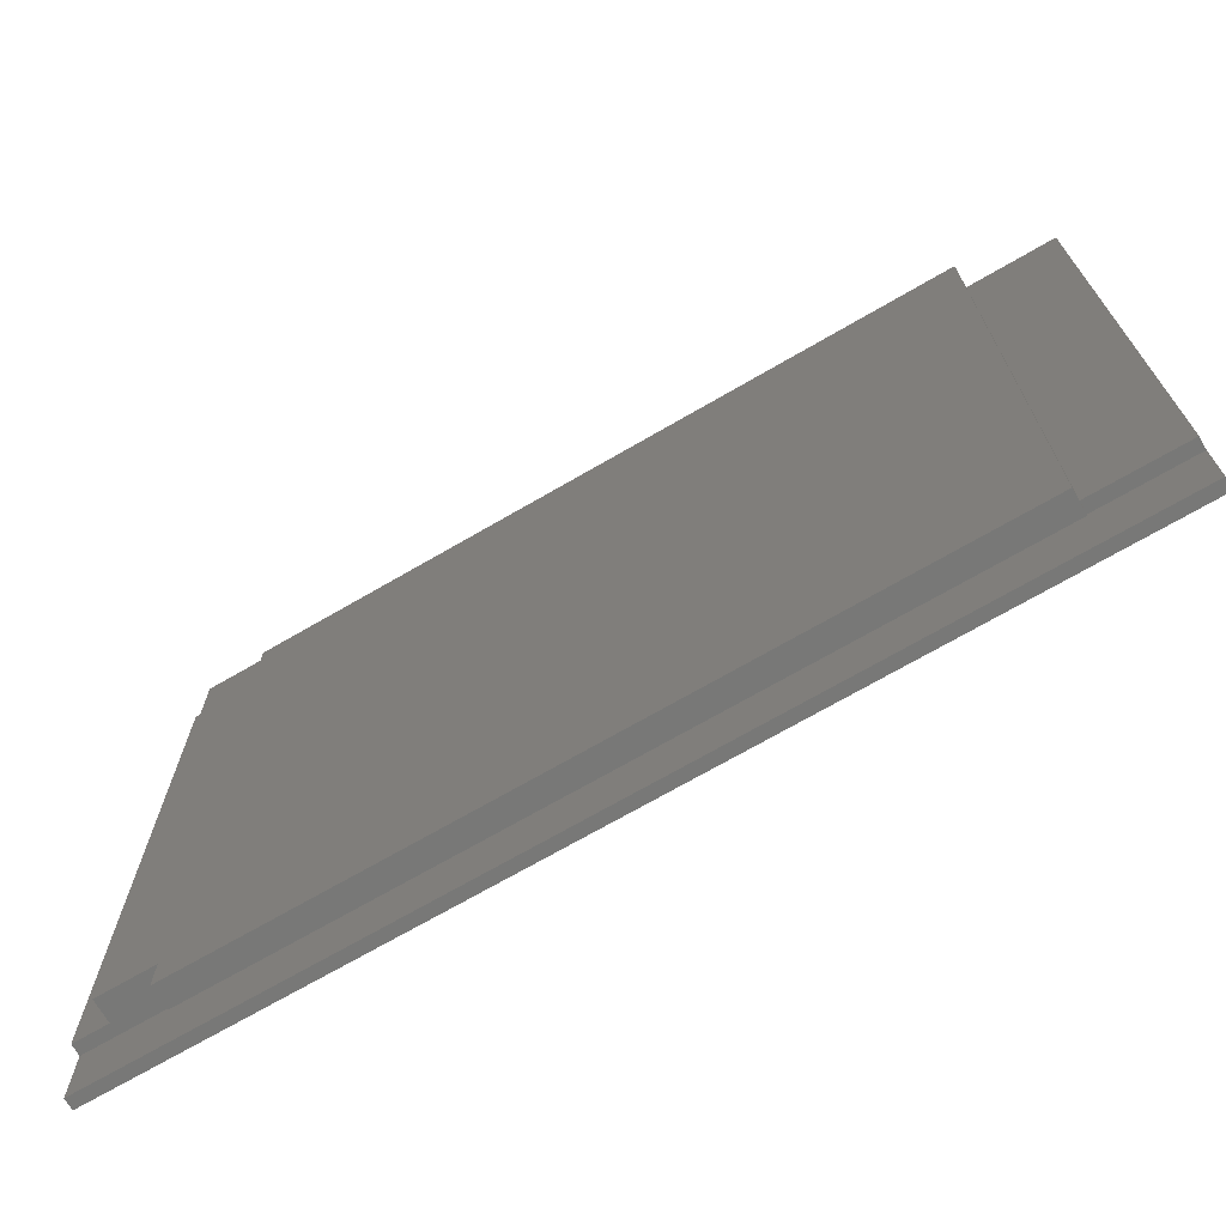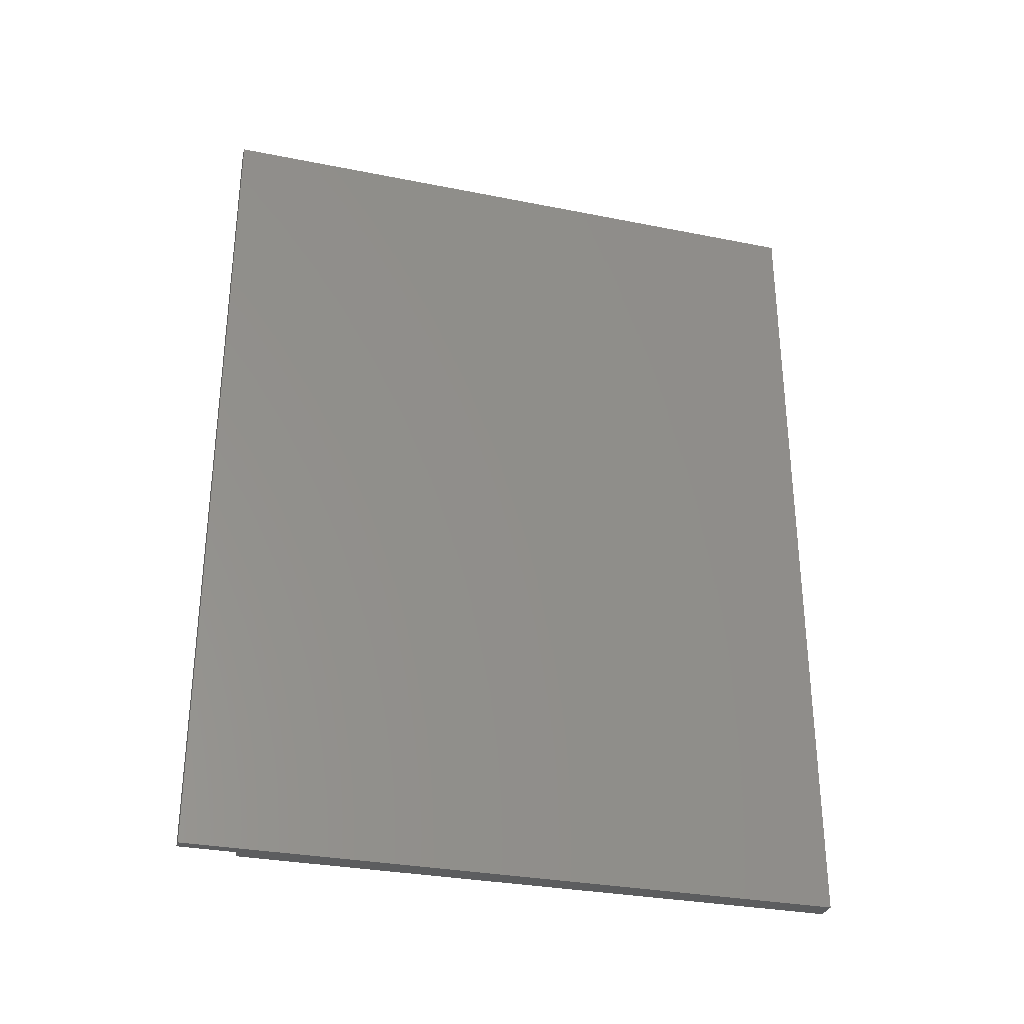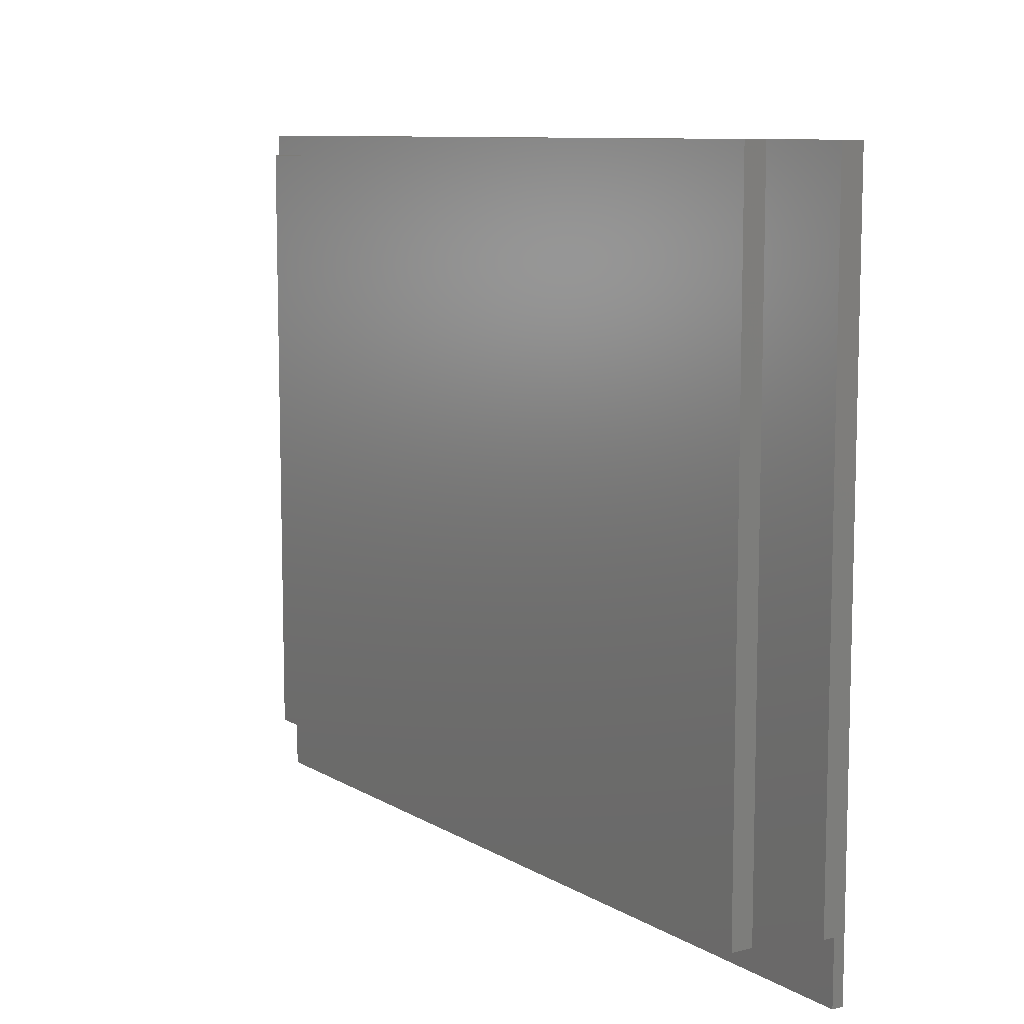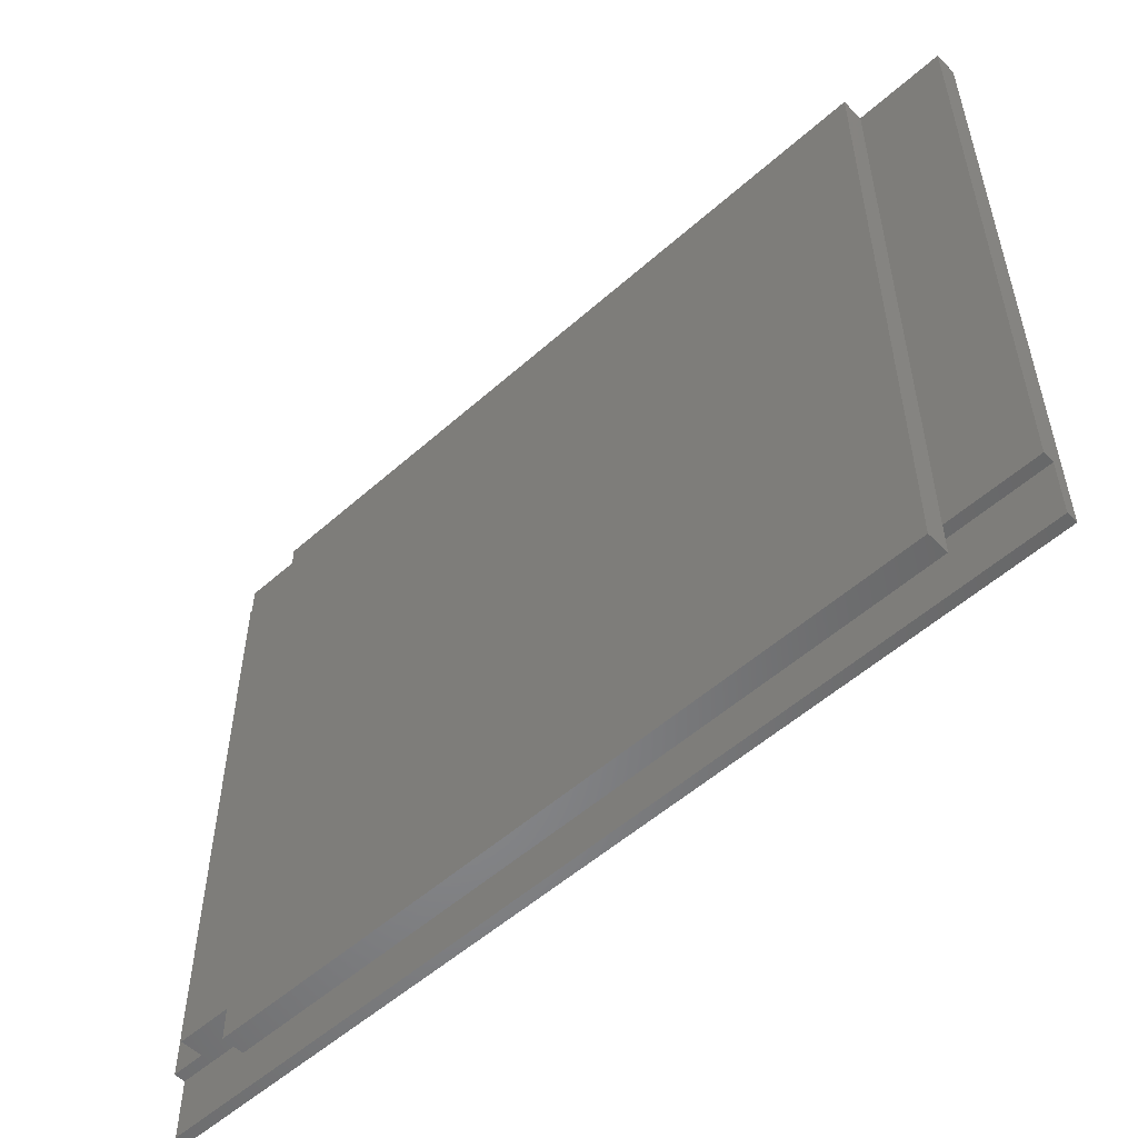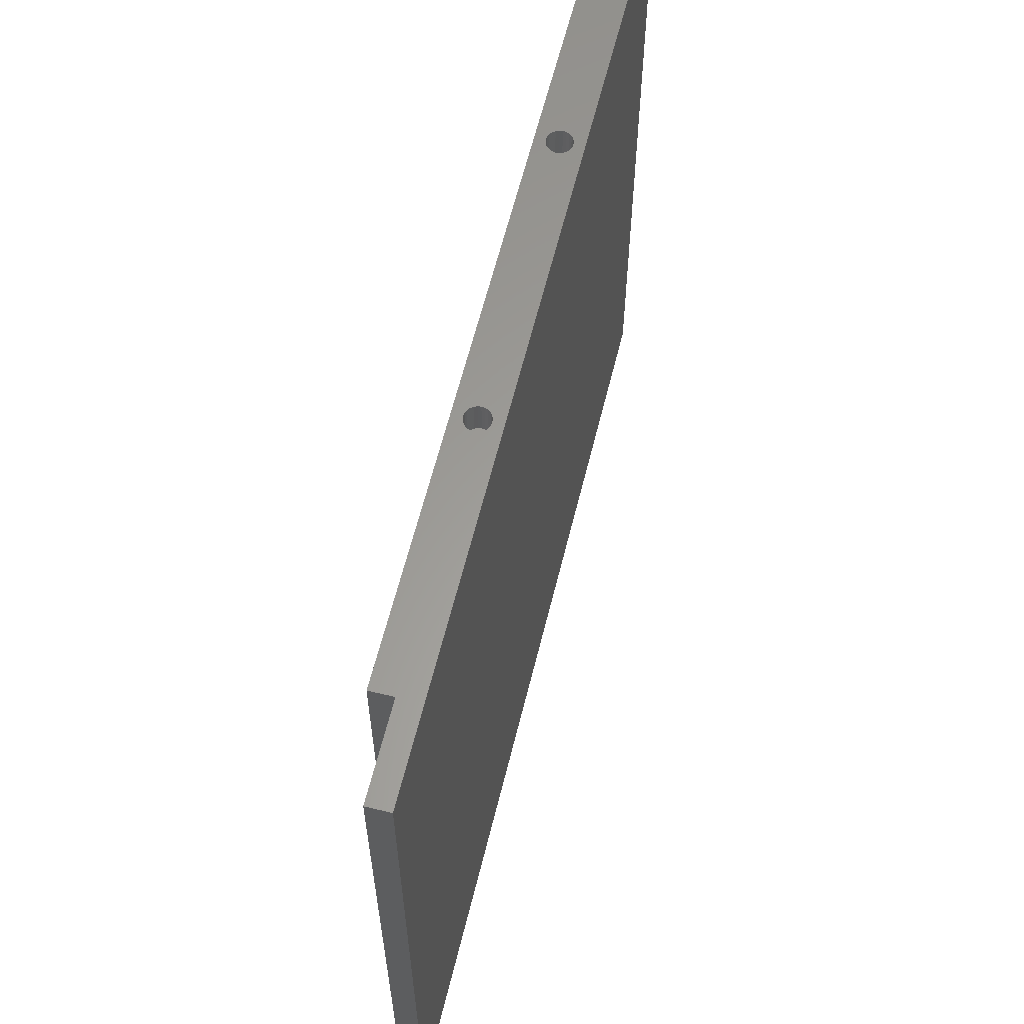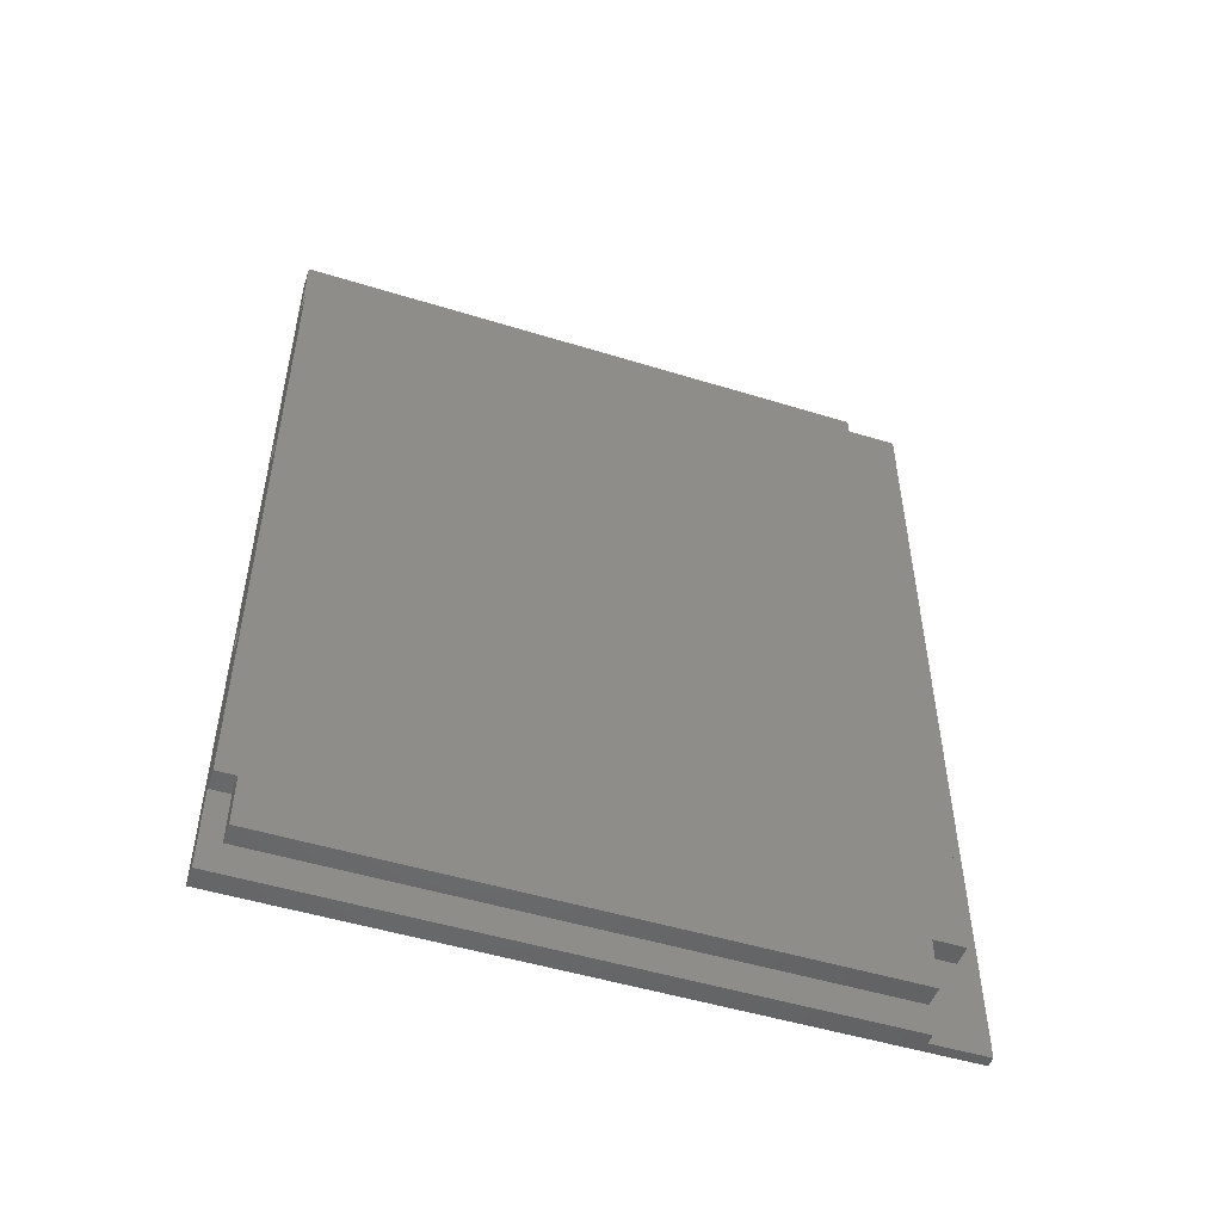
<metadata>
{"format":"stl","ext":"stl","renderer":"f3d","projection":"perspective","resolution":1024,"background":"white","views":[{"elev":-70.5,"azim":-59.8,"up":"+Y"},{"elev":-31.0,"azim":74.1,"up":"+Z"},{"elev":9.4,"azim":-33.9,"up":"+Y"},{"elev":-53.9,"azim":-46.6,"up":"+Y"},{"elev":60.9,"azim":13.8,"up":"+Y"},{"elev":-50.2,"azim":-108.7,"up":"+Z"}]}
</metadata>
<code>
# stl→obj: 125 verts, 246 faces
v 514 -5 -156
v 516 -5 -156
v 514 -5 6
v 516 -5 6
v 516 120.5 6
v 516 120.5 -156
v 514 6 -156
v 514 6 6
v 512 120.5 -156
v 512 6 -156
v 512 120.5 6
v 512 6 6
v 512 6 -10
v 512 120.5 -10
v 512 116.8 -150
v 512 6 -150
v 508 116.8 -150
v 508 6 -150
v 508 6 -140
v 512 6 -140
v 512 2.016e-13 -140
v 508 2.016e-13 -140
v 512 2.016e-13 -10
v 508 2.016e-13 -10
v 508 120.5 -10
v 509.9 114.5 -55.13
v 510.1 114.5 -55.65
v 509.9 120.5 -55.13
v 510.1 120.5 -55.65
v 509.9 114.5 -54.02
v 509.9 114.5 -54.57
v 509.9 120.5 -54.02
v 509.9 120.5 -54.57
v 510.1 114.5 -53.5
v 510.1 120.5 -53.5
v 510.9 120.5 -52.71
v 510.9 114.5 -52.71
v 510.5 120.5 -53.05
v 510.5 114.5 -53.05
v 511.4 120.5 -52.5
v 511.4 114.5 -52.5
v 512 120.5 -52.42
v 512 114.5 -52.42
v 512 114.5 -56.72
v 511.4 114.5 -56.65
v 512.6 114.5 -56.65
v 513.1 114.5 -56.43
v 510.9 114.5 -56.43
v 513.5 114.5 -56.09
v 510.5 114.5 -56.09
v 513.9 114.5 -55.65
v 514.1 114.5 -55.13
v 514.2 114.5 -54.57
v 514.1 114.5 -54.02
v 513.9 114.5 -53.5
v 513.5 114.5 -53.05
v 513.1 114.5 -52.71
v 512.6 114.5 -52.5
v 512 120.5 -56.72
v 511.4 120.5 -56.65
v 512.6 120.5 -56.65
v 513.1 120.5 -56.43
v 510.5 120.5 -56.09
v 513.9 120.5 -55.65
v 514.1 120.5 -55.13
v 514.2 120.5 -54.57
v 514.1 120.5 -54.02
v 513.9 120.5 -53.5
v 510.9 120.5 -56.43
v 513.1 120.5 -52.71
v 512.6 120.5 -52.5
v 513.5 120.5 -53.05
v 513.5 120.5 -56.09
v 511.4 120.5 -103.4
v 511.4 114.5 -103.4
v 510.9 120.5 -103.6
v 510.9 114.5 -103.6
v 512.6 120.5 -103.4
v 512.6 114.5 -103.4
v 512 120.5 -103.4
v 512 114.5 -103.4
v 513.1 120.5 -103.6
v 513.1 114.5 -103.6
v 512.6 120.5 -107.6
v 512 120.5 -107.6
v 512.6 114.5 -107.6
v 512 114.5 -107.6
v 511.4 120.5 -107.6
v 511.4 114.5 -107.6
v 510.9 120.5 -107.4
v 510.5 120.5 -107
v 510.9 114.5 -107.4
v 510.5 114.5 -107
v 510.5 114.5 -104
v 510.1 114.5 -104.4
v 510.5 120.5 -104
v 510.1 120.5 -104.4
v 510.1 114.5 -106.6
v 510.1 120.5 -106.6
v 513.1 114.5 -107.4
v 513.5 114.5 -107
v 513.9 114.5 -106.6
v 514.1 114.5 -106.1
v 509.9 114.5 -106.1
v 514.2 114.5 -105.5
v 509.9 114.5 -105.5
v 514.1 114.5 -104.9
v 509.9 114.5 -104.9
v 513.9 114.5 -104.4
v 513.5 114.5 -104
v 509.9 120.5 -105.5
v 509.9 120.5 -106.1
v 509.9 120.5 -104.9
v 513.5 120.5 -104
v 513.9 120.5 -104.4
v 514.1 120.5 -104.9
v 513.5 120.5 -107
v 513.1 120.5 -107.4
v 514.1 120.5 -106.1
v 514.1 120.5 -105.5
v 513.9 120.5 -106.6
v 512 120.5 -140
v 508 120.5 -140
v 508 116.8 -140
v 512 116.8 -140
f 1 2 3
f 4 3 2
f 4 2 5
f 6 5 2
f 1 3 7
f 8 7 3
f 6 2 9
f 7 9 2
f 10 9 7
f 7 2 1
f 4 5 3
f 8 3 5
f 11 8 5
f 12 8 11
f 13 12 14
f 11 14 12
f 15 16 17
f 18 17 16
f 18 16 19
f 10 7 16
f 8 16 7
f 20 16 8
f 19 16 20
f 13 20 8
f 12 13 8
f 20 21 19
f 22 19 21
f 23 21 13
f 20 13 21
f 23 13 24
f 14 24 13
f 25 24 14
f 22 21 24
f 23 24 21
f 26 27 28
f 29 28 27
f 30 31 32
f 33 32 31
f 34 30 35
f 32 35 30
f 36 37 38
f 39 38 37
f 40 41 36
f 37 36 41
f 42 43 40
f 41 40 43
f 31 26 33
f 28 33 26
f 39 34 38
f 35 38 34
f 44 45 46
f 47 46 45
f 48 47 45
f 49 47 48
f 50 49 48
f 51 49 50
f 27 51 50
f 52 51 27
f 26 52 27
f 53 52 26
f 31 53 26
f 54 53 31
f 30 54 31
f 55 54 30
f 34 55 30
f 56 55 34
f 39 56 34
f 57 56 39
f 37 57 39
f 58 57 37
f 41 58 37
f 43 58 41
f 59 60 44
f 45 44 60
f 61 59 46
f 44 46 59
f 62 61 47
f 46 47 61
f 27 50 29
f 63 29 50
f 51 52 64
f 65 64 52
f 52 53 65
f 66 65 53
f 54 55 67
f 68 67 55
f 60 69 45
f 48 45 69
f 70 57 71
f 58 71 57
f 72 56 70
f 57 70 56
f 49 51 73
f 64 73 51
f 49 73 47
f 62 47 73
f 55 56 68
f 72 68 56
f 71 58 42
f 43 42 58
f 53 54 66
f 67 66 54
f 69 63 48
f 50 48 63
f 74 75 76
f 77 76 75
f 78 79 80
f 81 80 79
f 82 83 78
f 79 78 83
f 84 85 86
f 87 86 85
f 85 88 87
f 89 87 88
f 90 91 92
f 93 92 91
f 94 95 96
f 97 96 95
f 98 93 99
f 91 99 93
f 87 89 86
f 100 86 89
f 92 100 89
f 101 100 92
f 93 101 92
f 102 101 93
f 98 102 93
f 103 102 98
f 104 103 98
f 105 103 104
f 106 105 104
f 107 105 106
f 108 107 106
f 109 107 108
f 95 109 108
f 110 109 95
f 94 110 95
f 83 110 94
f 77 83 94
f 79 83 77
f 75 79 77
f 81 79 75
f 80 81 74
f 75 74 81
f 106 104 111
f 112 111 104
f 108 106 113
f 111 113 106
f 89 88 92
f 90 92 88
f 95 108 97
f 113 97 108
f 76 77 96
f 94 96 77
f 104 98 112
f 99 112 98
f 114 110 82
f 83 82 110
f 109 110 115
f 114 115 110
f 107 109 116
f 115 116 109
f 117 118 101
f 100 101 118
f 103 105 119
f 120 119 105
f 102 103 121
f 119 121 103
f 105 107 120
f 116 120 107
f 101 102 117
f 121 117 102
f 118 84 100
f 86 100 84
f 9 120 6
f 5 6 120
f 122 120 9
f 119 120 122
f 123 119 122
f 121 119 123
f 117 121 123
f 118 117 123
f 84 118 123
f 85 84 123
f 116 5 120
f 115 5 116
f 114 5 115
f 82 5 114
f 66 5 82
f 78 66 82
f 80 66 78
f 65 66 80
f 64 65 80
f 73 64 80
f 62 73 80
f 61 62 80
f 59 61 80
f 67 5 66
f 68 5 67
f 72 5 68
f 70 5 72
f 71 5 70
f 42 5 71
f 14 5 42
f 11 5 14
f 25 111 123
f 112 123 111
f 99 123 112
f 91 123 99
f 90 123 91
f 88 123 90
f 85 123 88
f 113 111 25
f 97 113 25
f 96 97 25
f 76 96 25
f 74 76 25
f 33 74 25
f 80 74 33
f 28 80 33
f 29 80 28
f 63 80 29
f 69 80 63
f 60 80 69
f 59 80 60
f 32 33 25
f 35 32 25
f 38 35 25
f 36 38 25
f 40 36 25
f 42 40 25
f 14 42 25
f 18 19 17
f 22 24 19
f 25 19 24
f 124 19 25
f 17 19 124
f 123 124 25
f 10 16 9
f 15 9 16
f 125 9 15
f 122 9 125
f 122 125 123
f 124 123 125
f 15 17 125
f 124 125 17

</code>
